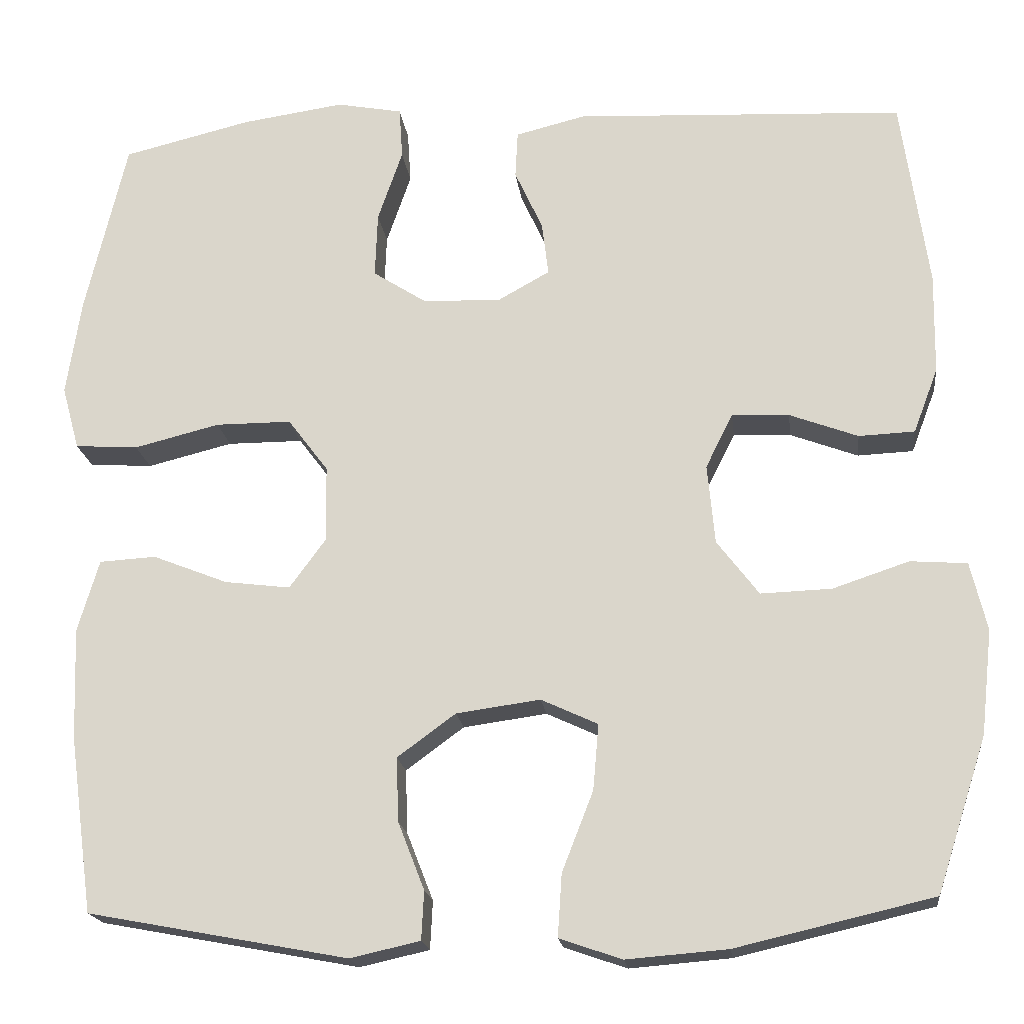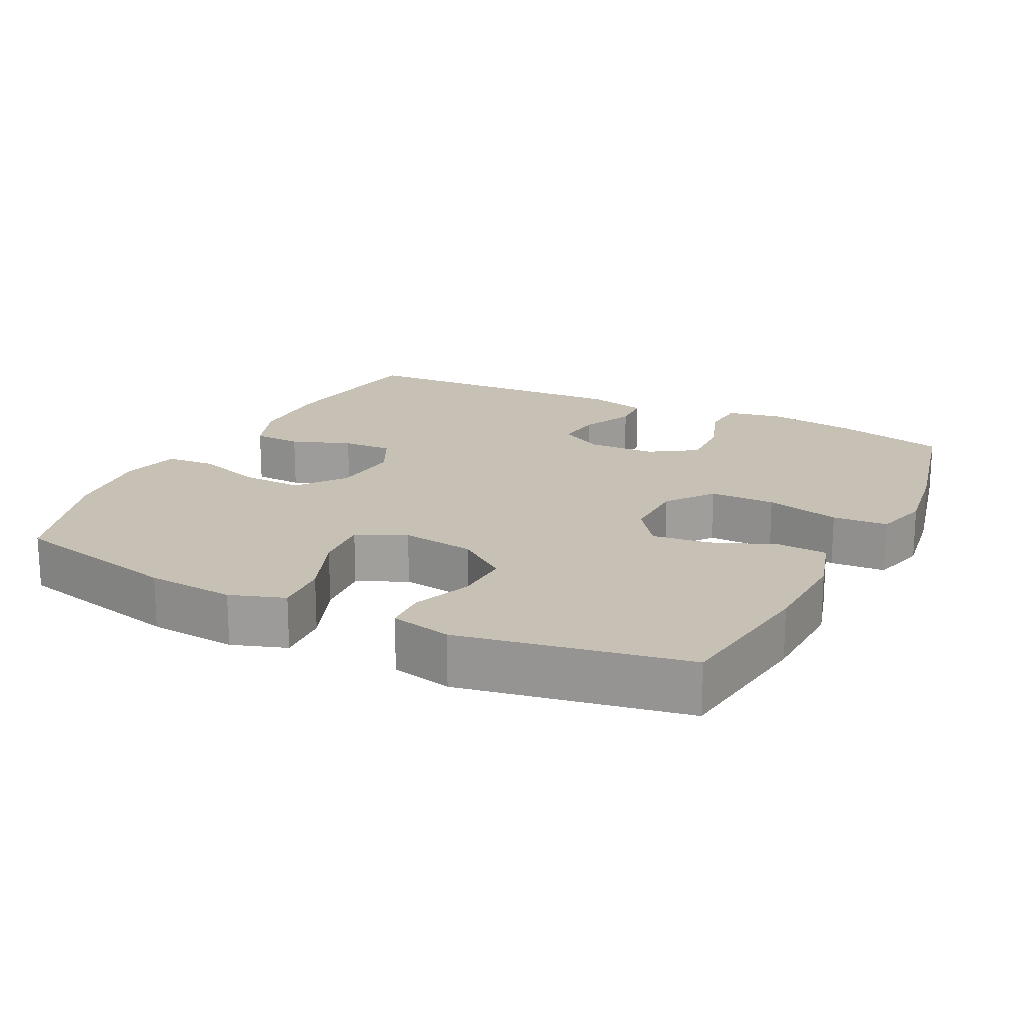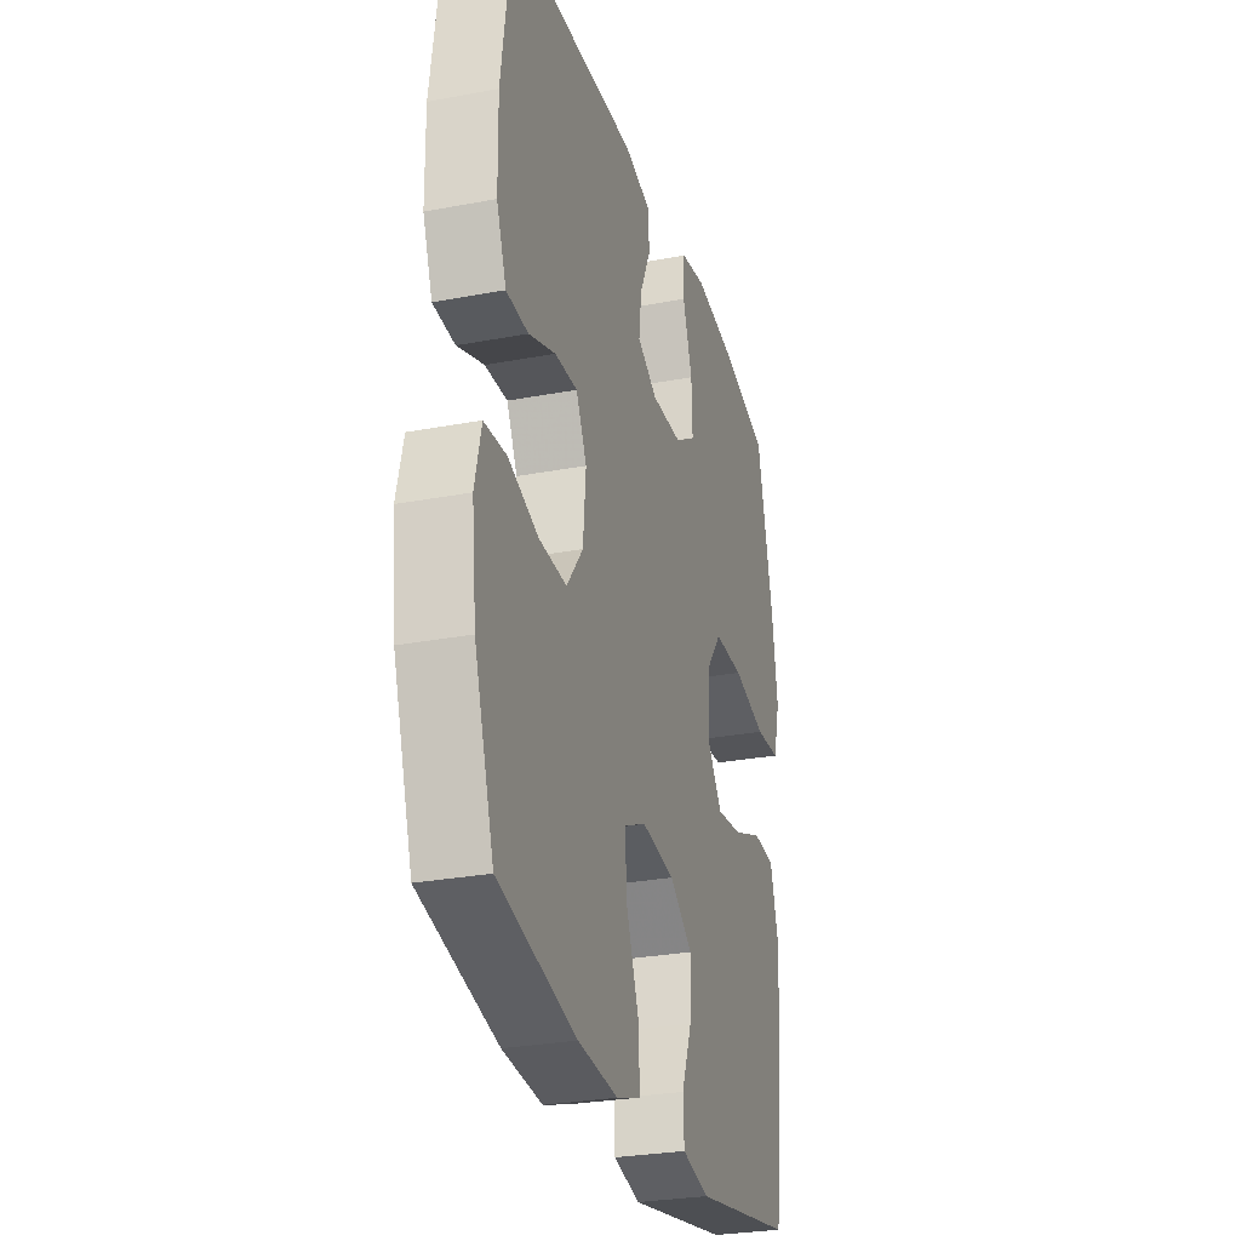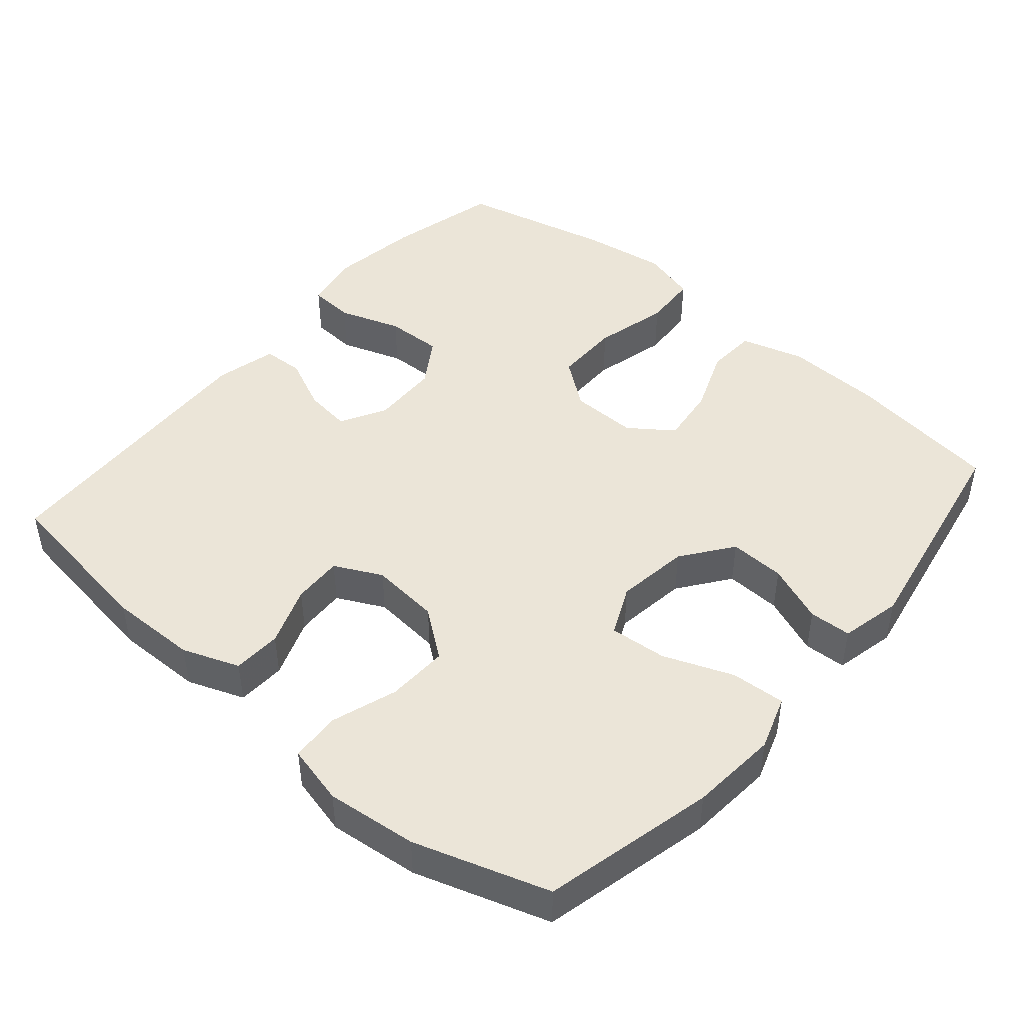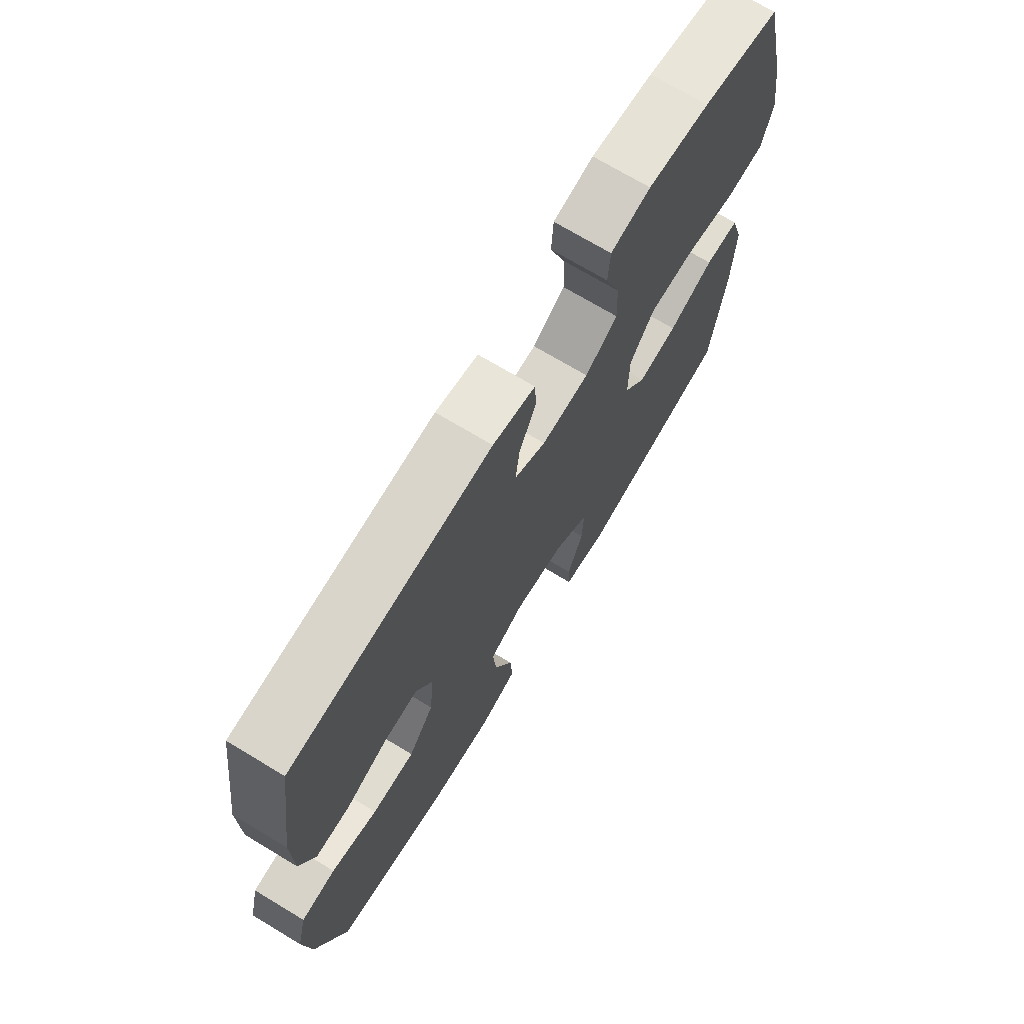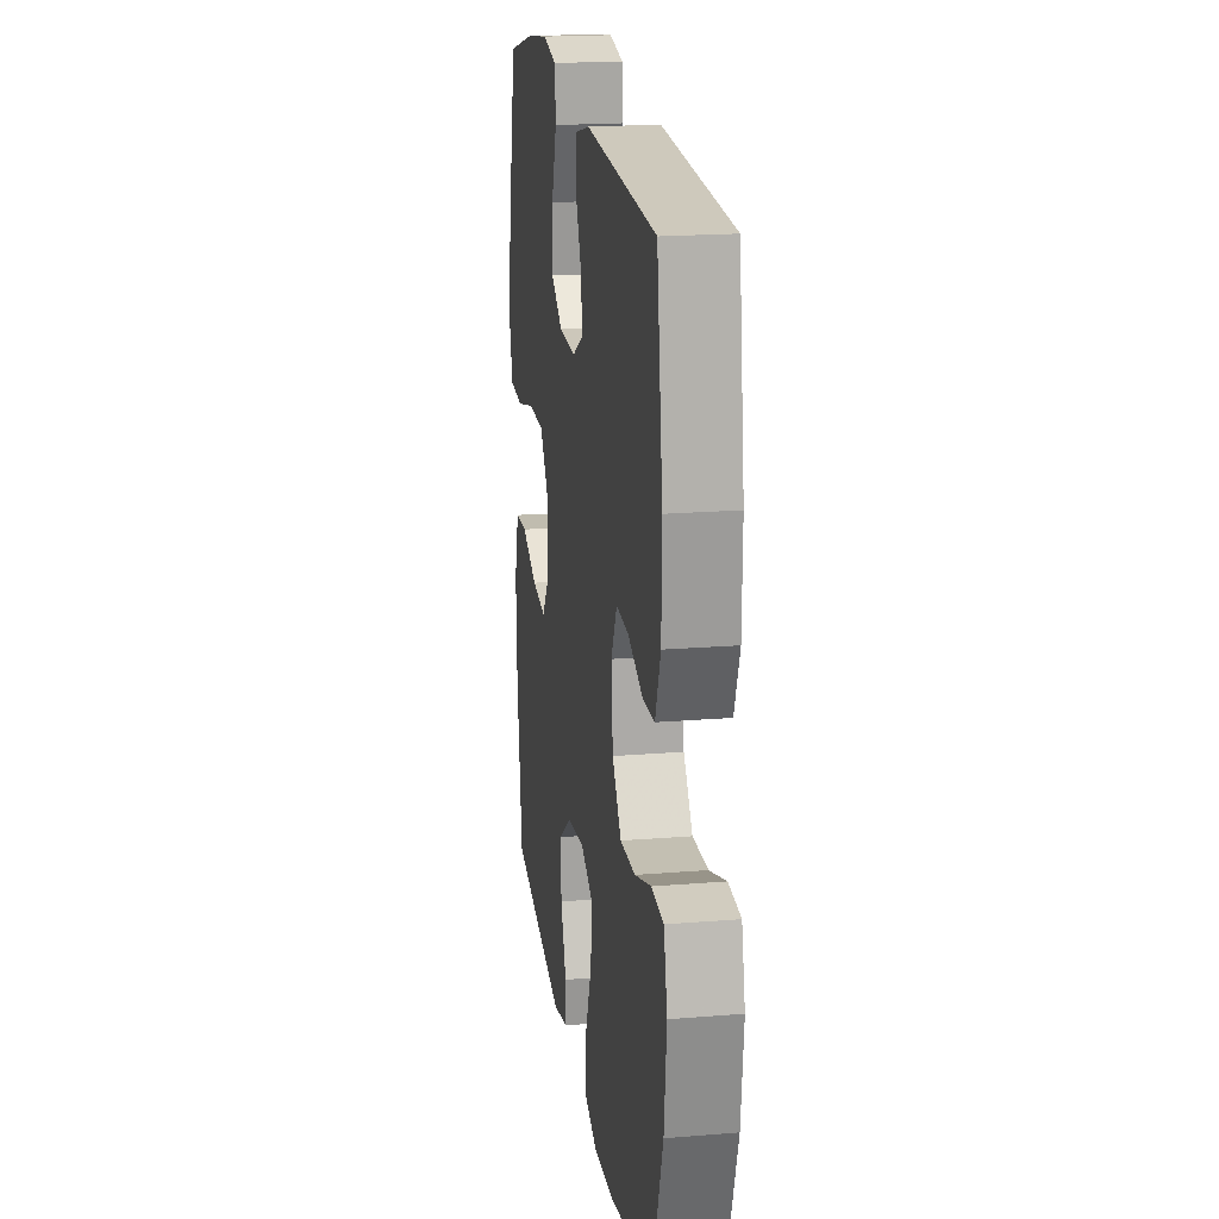
<metadata>
{"format":"obj","ext":"obj","renderer":"f3d","projection":"perspective","resolution":1024,"background":"white","views":[{"elev":-18.7,"azim":6.7,"up":"+Z"},{"elev":18.6,"azim":-153.4,"up":"+Y"},{"elev":-28.4,"azim":105.9,"up":"+Z"},{"elev":46.0,"azim":130.7,"up":"+Y"},{"elev":71.7,"azim":121.0,"up":"+Z"},{"elev":19.6,"azim":81.4,"up":"+Z"}]}
</metadata>
<code>
v 0.5 0.07 -0.5
v 0.26 0.07 -0.556
v 0.137 0.07 -0.566
v 0.061 0.07 -0.54
v 0.066 0.07 -0.464
v 0.104 0.07 -0.367
v 0.111 0.07 -0.287
v 0.042 0.07 -0.255
v -0.06 0.07 -0.269
v -0.131 0.07 -0.321
v -0.128 0.07 -0.399
v -0.096 0.07 -0.481
v -0.099 0.07 -0.54
v -0.184 0.07 -0.559
v -0.5 0.07 -0.5
v -0.529 0.07 -0.286
v -0.534 0.07 -0.15
v -0.508 0.07 -0.062
v -0.439 0.07 -0.058
v -0.348 0.07 -0.094
v -0.268 0.07 -0.104
v -0.224 0.07 -0.044
v -0.225 0.07 0.049
v -0.274 0.07 0.114
v -0.366 0.07 0.114
v -0.47 0.07 0.088
v -0.547 0.07 0.093
v -0.568 0.07 0.17
v -0.55 0.07 0.288
v -0.5 0.07 0.5
v -0.344 0.07 0.538
v -0.22 0.07 0.556
v -0.14 0.07 0.541
v -0.136 0.07 0.478
v -0.166 0.07 0.391
v -0.169 0.07 0.312
v -0.104 0.07 0.27
v -0.009 0.07 0.267
v 0.054 0.07 0.302
v 0.046 0.07 0.367
v 0.012 0.07 0.441
v 0.015 0.07 0.498
v 0.1 0.07 0.519
v 0.5 0.07 0.5
v 0.533 0.07 0.269
v 0.531 0.07 0.146
v 0.501 0.07 0.067
v 0.433 0.07 0.064
v 0.35 0.07 0.095
v 0.28 0.07 0.098
v 0.247 0.07 0.032
v 0.256 0.07 -0.065
v 0.307 0.07 -0.132
v 0.393 0.07 -0.129
v 0.486 0.07 -0.098
v 0.555 0.07 -0.103
v 0.575 0.07 -0.186
v 0.561 0.07 -0.313
v 0.5 0 -0.5
v 0.26 0 -0.556
v 0.137 0 -0.566
v 0.061 0 -0.54
v 0.066 0 -0.464
v 0.104 0 -0.367
v 0.111 0 -0.287
v 0.042 0 -0.255
v -0.06 0 -0.269
v -0.131 0 -0.321
v -0.128 0 -0.399
v -0.096 0 -0.481
v -0.099 0 -0.54
v -0.184 0 -0.559
v -0.5 0 -0.5
v -0.529 0 -0.286
v -0.534 0 -0.15
v -0.508 0 -0.062
v -0.439 0 -0.058
v -0.348 0 -0.094
v -0.268 0 -0.104
v -0.224 0 -0.044
v -0.225 0 0.049
v -0.274 0 0.114
v -0.366 0 0.114
v -0.47 0 0.088
v -0.547 0 0.093
v -0.568 0 0.17
v -0.55 0 0.288
v -0.5 0 0.5
v -0.344 0 0.538
v -0.22 0 0.556
v -0.14 0 0.541
v -0.136 0 0.478
v -0.166 0 0.391
v -0.169 0 0.312
v -0.104 0 0.27
v -0.009 0 0.267
v 0.054 0 0.302
v 0.046 0 0.367
v 0.012 0 0.441
v 0.015 0 0.498
v 0.1 0 0.519
v 0.5 0 0.5
v 0.533 0 0.269
v 0.531 0 0.146
v 0.501 0 0.067
v 0.433 0 0.064
v 0.35 0 0.095
v 0.28 0 0.098
v 0.247 0 0.032
v 0.256 0 -0.065
v 0.307 0 -0.132
v 0.393 0 -0.129
v 0.486 0 -0.098
v 0.555 0 -0.103
v 0.575 0 -0.186
v 0.561 0 -0.313
f 54 55 56 57
f 53 54 57 58
f 46 47 48 49
f 46 49 50
f 45 46 50
f 44 45 50
f 43 44 50
f 40 41 42 43
f 39 40 43 50
f 38 39 50 51
f 32 33 34 35
f 32 35 36
f 31 32 36
f 30 31 36
f 29 30 36 37
f 25 26 27 28
f 24 25 28 29
f 17 18 19 20
f 17 20 21
f 16 17 21
f 15 16 21
f 14 15 21 22
f 11 12 13 14
f 10 11 14 22
f 3 4 5 6
f 3 6 7
f 2 3 7
f 53 58 1 2
f 52 53 2 7
f 37 38 51 52
f 24 29 37 52
f 23 24 52 7
f 9 10 22 23
f 8 9 23
f 7 8 23
f 115 114 113 112
f 116 115 112 111
f 107 106 105 104
f 108 107 104
f 108 104 103
f 108 103 102
f 108 102 101
f 101 100 99 98
f 108 101 98 97
f 109 108 97 96
f 93 92 91 90
f 94 93 90
f 94 90 89
f 94 89 88
f 95 94 88 87
f 86 85 84 83
f 87 86 83 82
f 78 77 76 75
f 79 78 75
f 79 75 74
f 79 74 73
f 80 79 73 72
f 72 71 70 69
f 80 72 69 68
f 64 63 62 61
f 65 64 61
f 65 61 60
f 60 59 116 111
f 65 60 111 110
f 110 109 96 95
f 110 95 87 82
f 65 110 82 81
f 81 80 68 67
f 81 67 66
f 81 66 65
f 1 59 60 2
f 2 60 61 3
f 3 61 62 4
f 4 62 63 5
f 5 63 64 6
f 6 64 65 7
f 7 65 66 8
f 8 66 67 9
f 9 67 68 10
f 10 68 69 11
f 11 69 70 12
f 12 70 71 13
f 13 71 72 14
f 14 72 73 15
f 15 73 74 16
f 16 74 75 17
f 17 75 76 18
f 18 76 77 19
f 19 77 78 20
f 20 78 79 21
f 21 79 80 22
f 22 80 81 23
f 23 81 82 24
f 24 82 83 25
f 25 83 84 26
f 26 84 85 27
f 27 85 86 28
f 28 86 87 29
f 29 87 88 30
f 30 88 89 31
f 31 89 90 32
f 32 90 91 33
f 33 91 92 34
f 34 92 93 35
f 35 93 94 36
f 36 94 95 37
f 37 95 96 38
f 38 96 97 39
f 39 97 98 40
f 40 98 99 41
f 41 99 100 42
f 42 100 101 43
f 43 101 102 44
f 44 102 103 45
f 45 103 104 46
f 46 104 105 47
f 47 105 106 48
f 48 106 107 49
f 49 107 108 50
f 50 108 109 51
f 51 109 110 52
f 52 110 111 53
f 53 111 112 54
f 54 112 113 55
f 55 113 114 56
f 56 114 115 57
f 57 115 116 58
f 58 116 59 1

</code>
